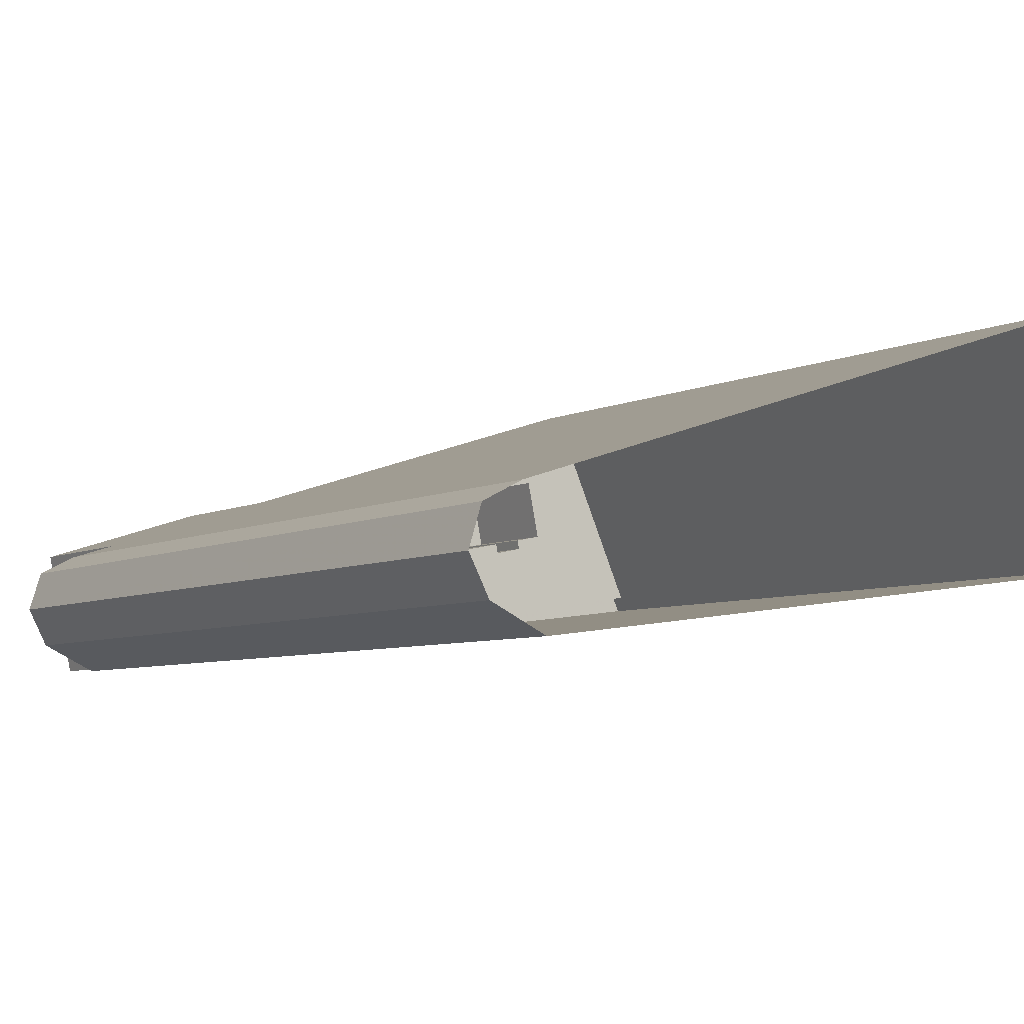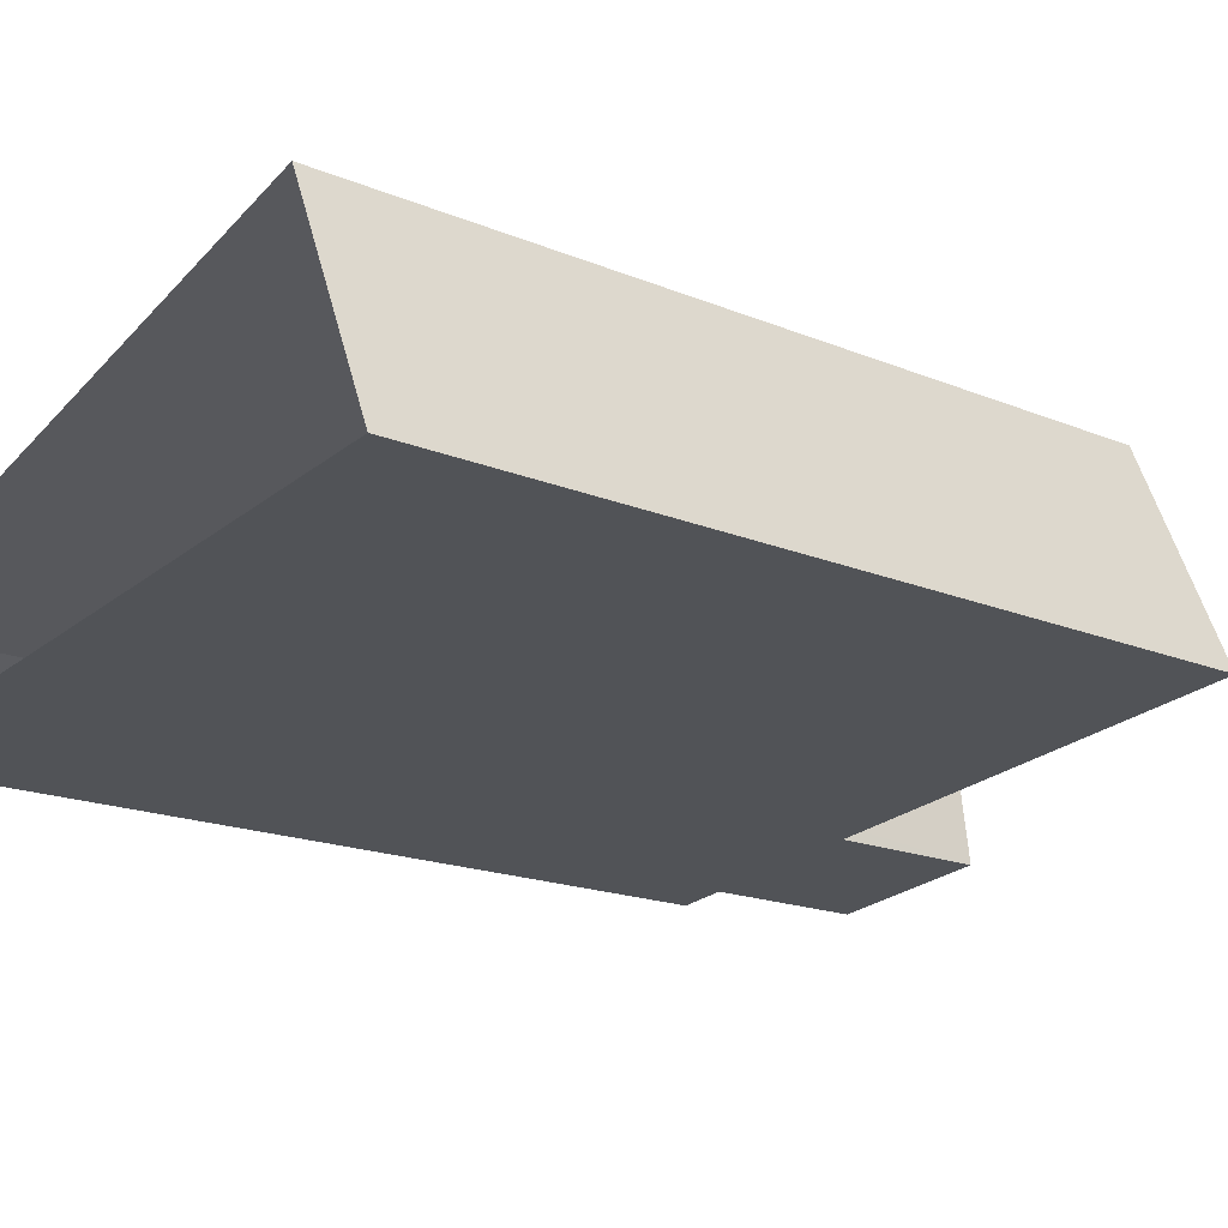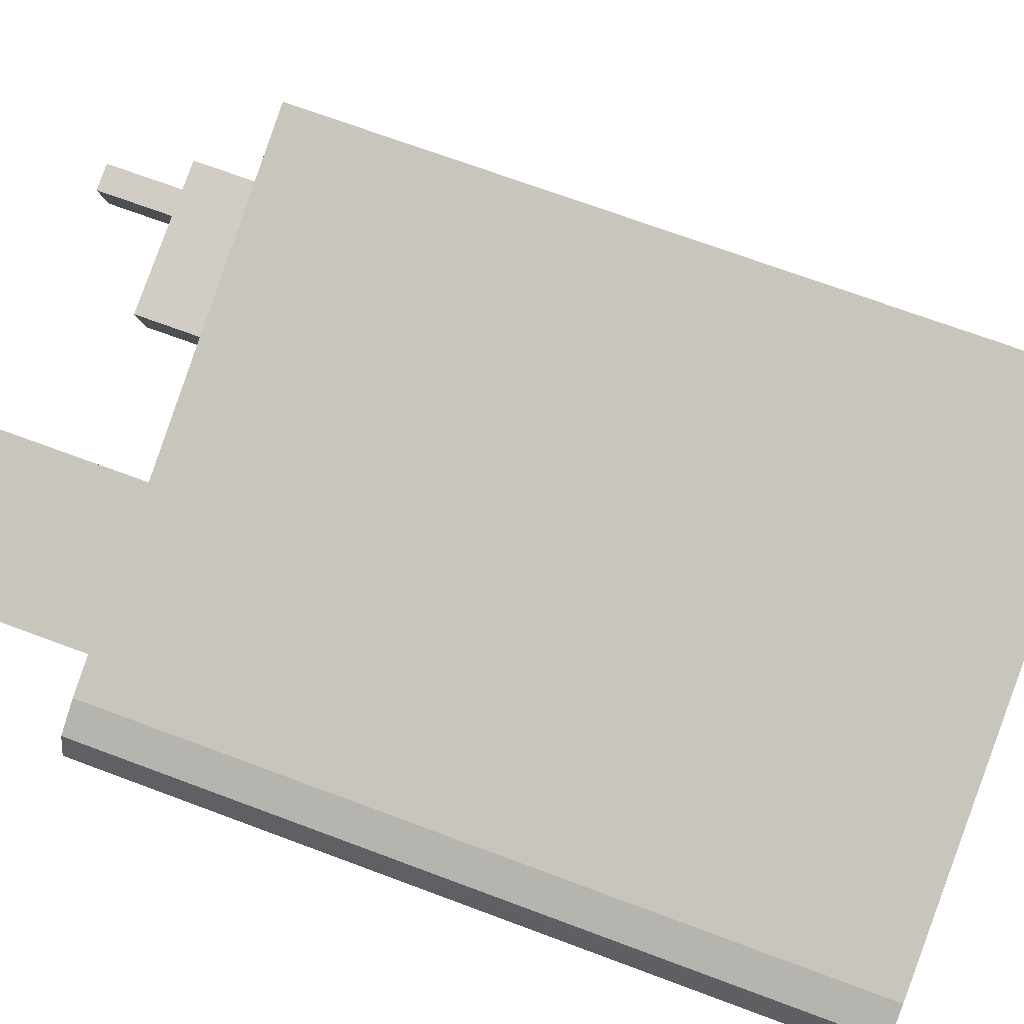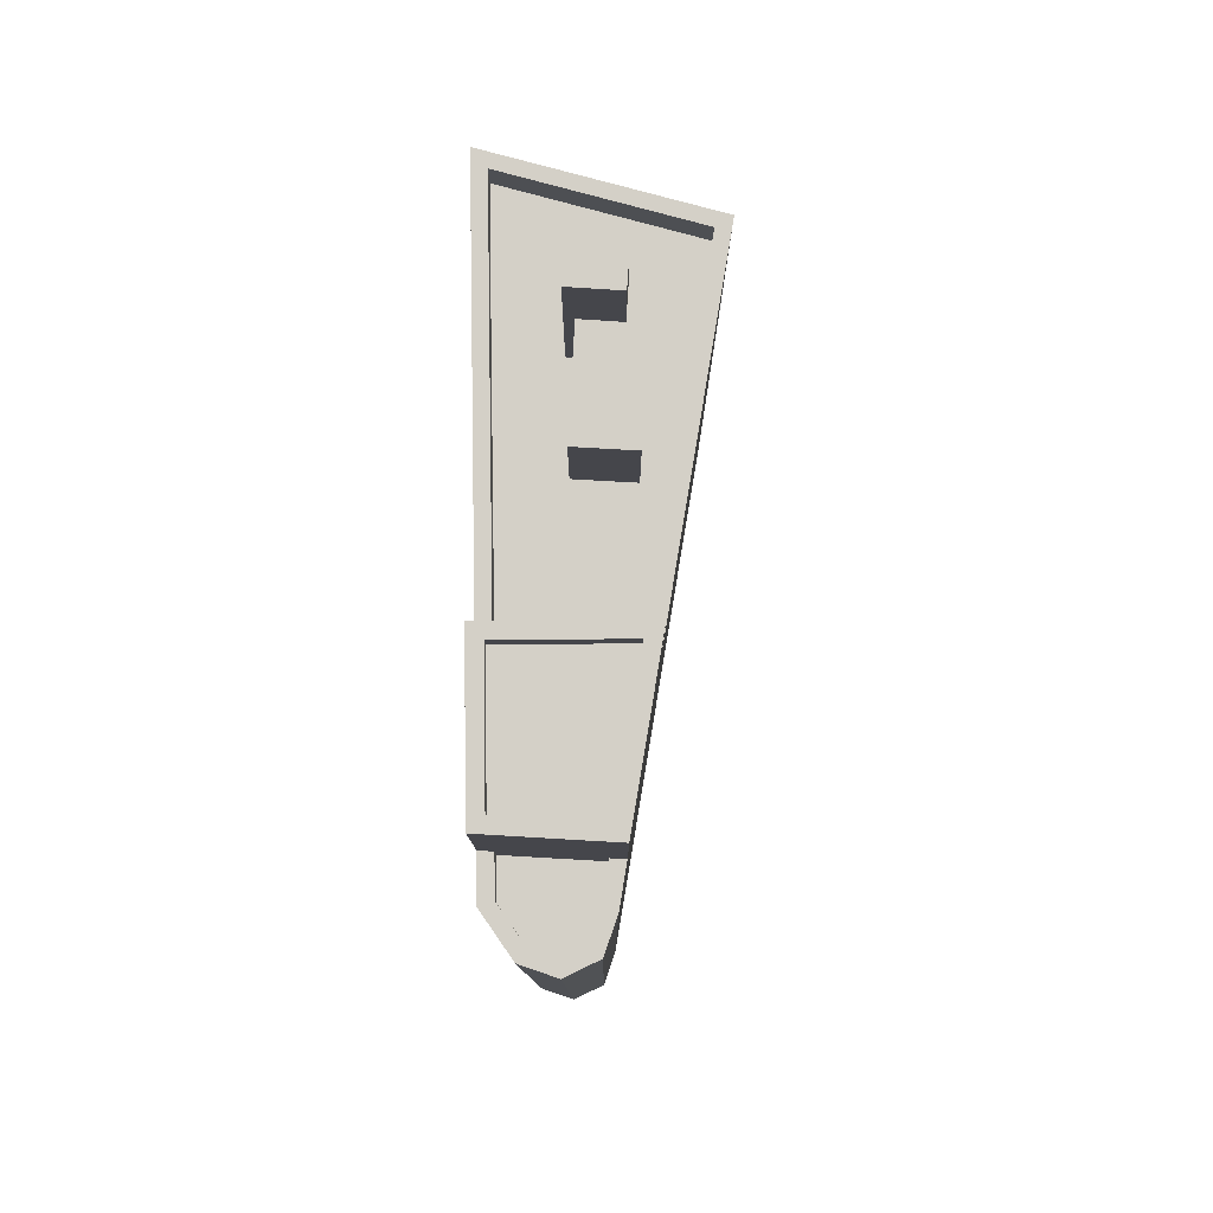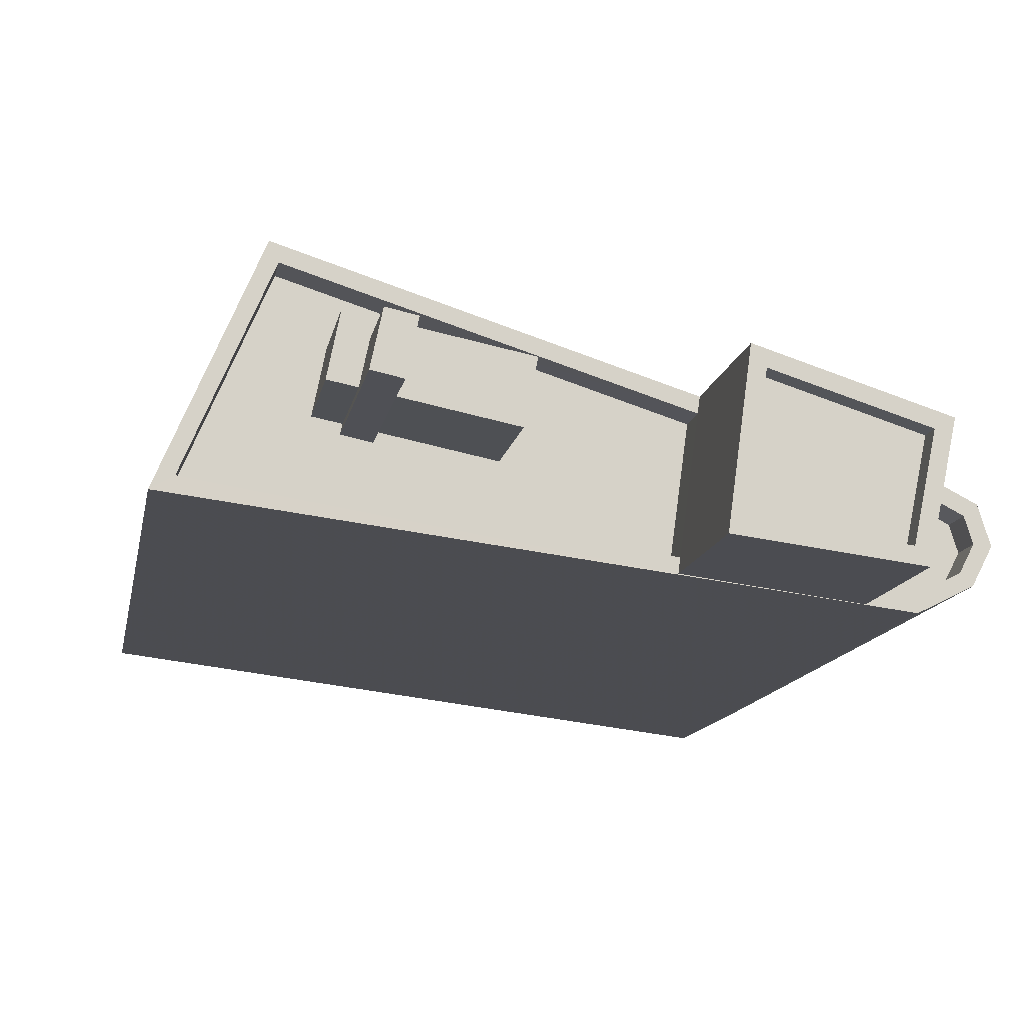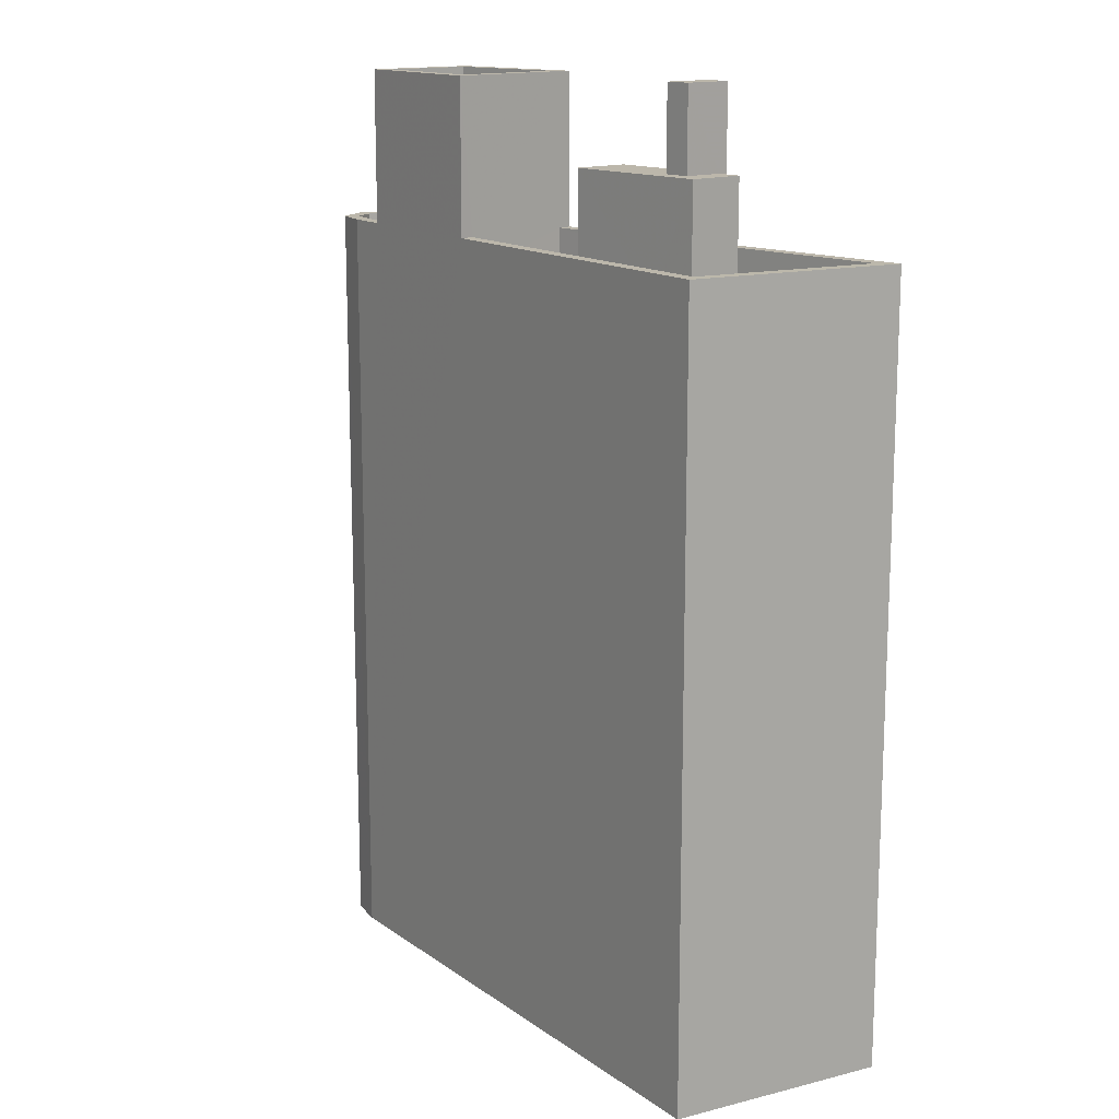
<metadata>
{"format":"obj","ext":"obj","renderer":"f3d","projection":"perspective","resolution":1024,"background":"white","views":[{"elev":-5.7,"azim":147.3,"up":"+Y"},{"elev":-17.1,"azim":-130.2,"up":"+Y"},{"elev":71.1,"azim":110.4,"up":"+Y"},{"elev":80.0,"azim":81.8,"up":"+Z"},{"elev":-12.5,"azim":-10.0,"up":"+Y"},{"elev":14.5,"azim":-142.0,"up":"+Z"}]}
</metadata>
<code>
v -1.213e+04 -3.763e+04 17.83
v -1.213e+04 -3.763e+04 17.83
v -1.211e+04 -3.763e+04 17.83
v -1.211e+04 -3.763e+04 17.83
v -1.211e+04 -3.763e+04 17.83
v -1.211e+04 -3.763e+04 17.83
v -1.211e+04 -3.763e+04 17.83
v -1.212e+04 -3.763e+04 44.6
v -1.212e+04 -3.763e+04 44.6
v -1.212e+04 -3.763e+04 44.6
v -1.212e+04 -3.763e+04 44.6
v -1.212e+04 -3.763e+04 42.28
v -1.212e+04 -3.763e+04 42.28
v -1.212e+04 -3.763e+04 42.28
v -1.212e+04 -3.763e+04 42.28
v -1.212e+04 -3.763e+04 42.28
v -1.213e+04 -3.763e+04 42.28
v -1.212e+04 -3.763e+04 42.28
v -1.212e+04 -3.763e+04 42.28
v -1.212e+04 -3.763e+04 39.12
v -1.212e+04 -3.763e+04 39.12
v -1.212e+04 -3.763e+04 39.12
v -1.212e+04 -3.763e+04 39.12
v -1.212e+04 -3.763e+04 39.12
v -1.212e+04 -3.763e+04 39.12
v -1.212e+04 -3.763e+04 39.12
v -1.212e+04 -3.763e+04 39.12
v -1.212e+04 -3.763e+04 39.12
v -1.211e+04 -3.763e+04 39.12
v -1.211e+04 -3.763e+04 39.12
v -1.211e+04 -3.763e+04 39.12
v -1.211e+04 -3.763e+04 39.12
v -1.211e+04 -3.763e+04 39.12
v -1.211e+04 -3.763e+04 39.12
v -1.211e+04 -3.763e+04 39.12
v -1.213e+04 -3.763e+04 39.12
v -1.213e+04 -3.763e+04 39.12
v -1.213e+04 -3.763e+04 39.12
v -1.212e+04 -3.763e+04 39.12
v -1.212e+04 -3.763e+04 39.12
v -1.212e+04 -3.763e+04 39.12
v -1.211e+04 -3.763e+04 40.12
v -1.211e+04 -3.763e+04 40.12
v -1.211e+04 -3.763e+04 40.12
v -1.211e+04 -3.763e+04 40.12
v -1.211e+04 -3.763e+04 40.12
v -1.211e+04 -3.763e+04 40.12
v -1.213e+04 -3.763e+04 40.12
v -1.212e+04 -3.763e+04 40.12
v -1.213e+04 -3.763e+04 40.12
v -1.213e+04 -3.763e+04 40.12
v -1.213e+04 -3.763e+04 40.12
v -1.211e+04 -3.763e+04 40.12
v -1.211e+04 -3.763e+04 40.12
v -1.212e+04 -3.763e+04 40.12
v -1.211e+04 -3.763e+04 40.12
v -1.212e+04 -3.763e+04 40.12
v -1.211e+04 -3.763e+04 40.12
v -1.212e+04 -3.763e+04 40.12
v -1.211e+04 -3.763e+04 40.12
v -1.211e+04 -3.763e+04 40.12
v -1.211e+04 -3.763e+04 40.12
v -1.211e+04 -3.763e+04 40.12
v -1.212e+04 -3.763e+04 43.93
v -1.211e+04 -3.763e+04 43.93
v -1.211e+04 -3.763e+04 43.93
v -1.212e+04 -3.763e+04 43.93
v -1.212e+04 -3.763e+04 44.53
v -1.212e+04 -3.763e+04 44.53
v -1.212e+04 -3.763e+04 44.53
v -1.212e+04 -3.763e+04 44.53
v -1.211e+04 -3.763e+04 44.53
v -1.211e+04 -3.763e+04 44.53
v -1.211e+04 -3.763e+04 44.53
v -1.211e+04 -3.763e+04 44.53
f 1 2 3
f 2 4 3
f 3 4 5
f 4 6 7
f 5 4 7
f 8 9 10
f 11 8 10
f 12 13 14
f 15 16 17
f 13 18 14
f 17 16 19
f 14 18 19
f 16 14 19
f 20 21 22
f 21 23 22
f 24 20 22
f 25 26 27
f 22 23 27
f 28 26 25
f 26 22 27
f 29 30 31
f 32 30 29
f 31 33 34
f 29 31 35
f 31 34 35
f 21 36 37
f 37 36 38
f 38 39 25
f 40 21 20
f 25 39 28
f 41 36 40
f 36 39 38
f 36 21 40
f 42 43 44
f 42 45 46
f 45 47 46
f 48 49 50
f 51 52 50
f 53 47 54
f 48 55 49
f 56 57 51
f 53 58 56
f 52 48 50
f 57 59 52
f 42 44 60
f 61 62 63
f 56 61 57
f 58 62 56
f 42 60 45
f 54 47 45
f 53 54 58
f 51 57 52
f 56 62 61
f 64 65 66
f 67 64 66
f 68 69 70
f 69 71 70
f 72 73 74
f 73 71 69
f 74 73 75
f 75 73 69
f 68 70 72
f 74 68 72
f 20 10 9
f 40 20 9
f 8 15 9
f 9 15 40
f 8 16 15
f 40 15 41
f 16 8 11
f 14 16 11
f 14 11 12
f 24 12 20
f 20 12 10
f 12 11 10
f 26 13 22
f 26 18 13
f 15 17 36
f 41 15 36
f 24 13 12
f 24 22 13
f 17 19 39
f 36 17 39
f 26 28 18
f 28 39 19
f 28 19 18
f 71 73 49
f 50 49 2
f 43 42 4
f 49 73 43
f 49 4 2
f 49 43 4
f 46 6 4
f 42 46 4
f 47 7 6
f 46 47 6
f 53 5 7
f 47 53 7
f 56 3 5
f 53 56 5
f 56 51 1
f 3 56 1
f 51 2 1
f 51 50 2
f 52 37 38
f 48 52 38
f 38 25 48
f 25 27 55
f 25 55 48
f 33 31 60
f 44 33 60
f 45 31 30
f 45 60 31
f 45 30 32
f 54 45 32
f 58 32 29
f 58 54 32
f 62 29 35
f 62 58 29
f 34 62 35
f 34 63 62
f 37 52 21
f 52 59 21
f 59 23 21
f 67 68 64
f 67 69 68
f 75 67 66
f 75 69 67
f 74 75 66
f 65 74 66
f 68 65 64
f 68 74 65
f 44 73 72
f 72 61 63
f 44 43 73
f 34 33 63
f 33 44 63
f 63 44 72
f 57 61 72
f 70 57 72
f 23 59 27
f 49 55 71
f 27 59 55
f 59 57 70
f 71 55 70
f 55 59 70

</code>
